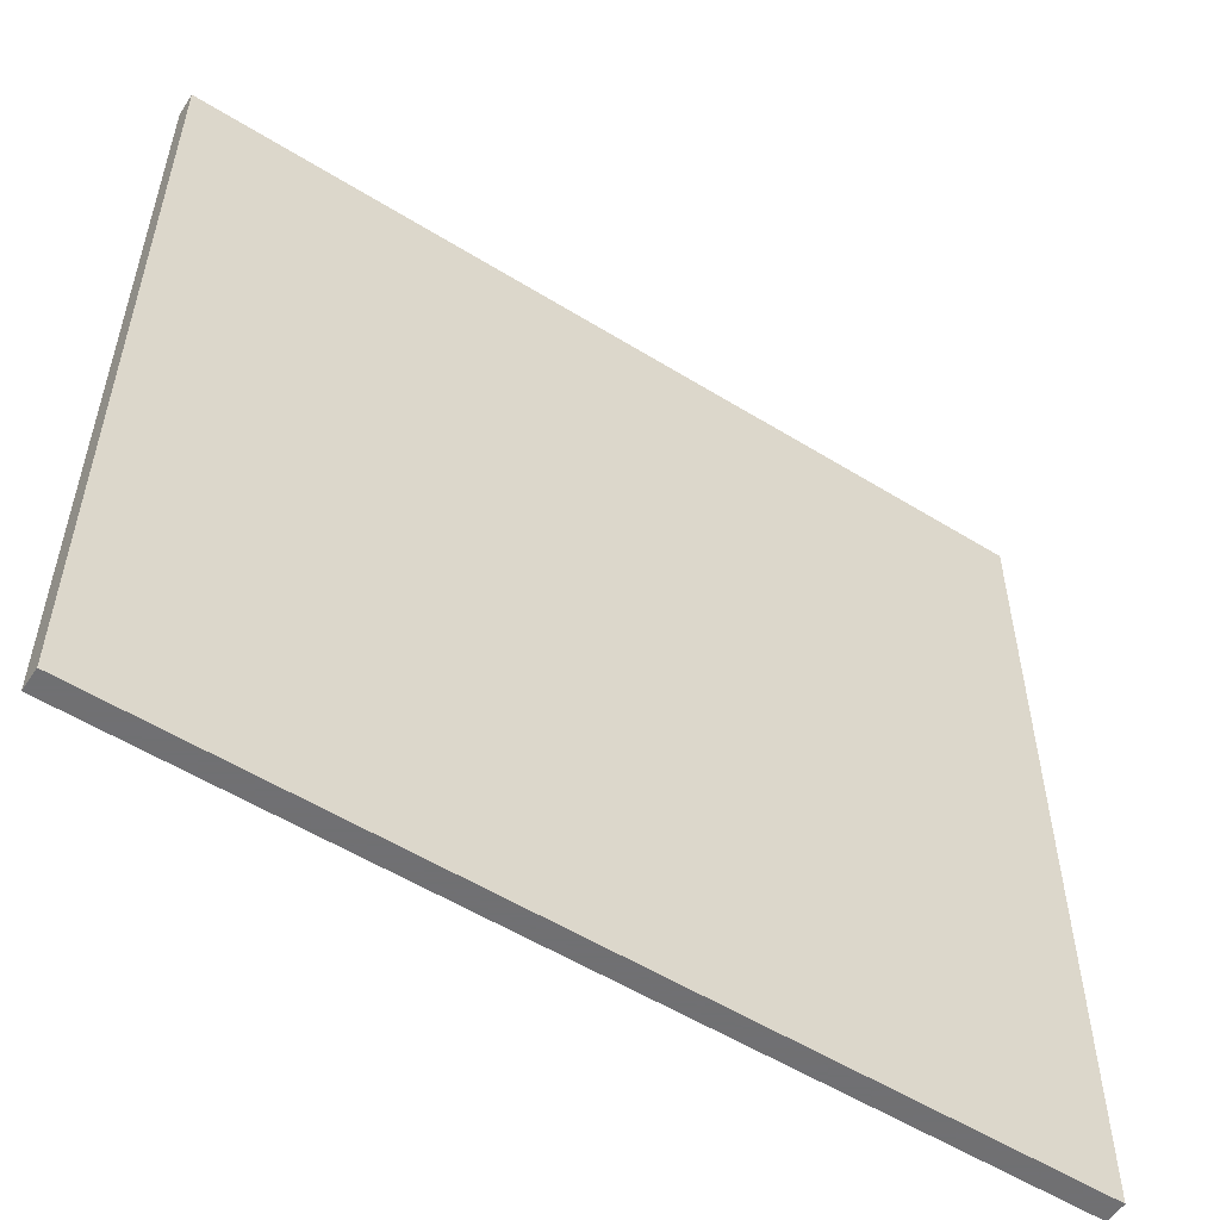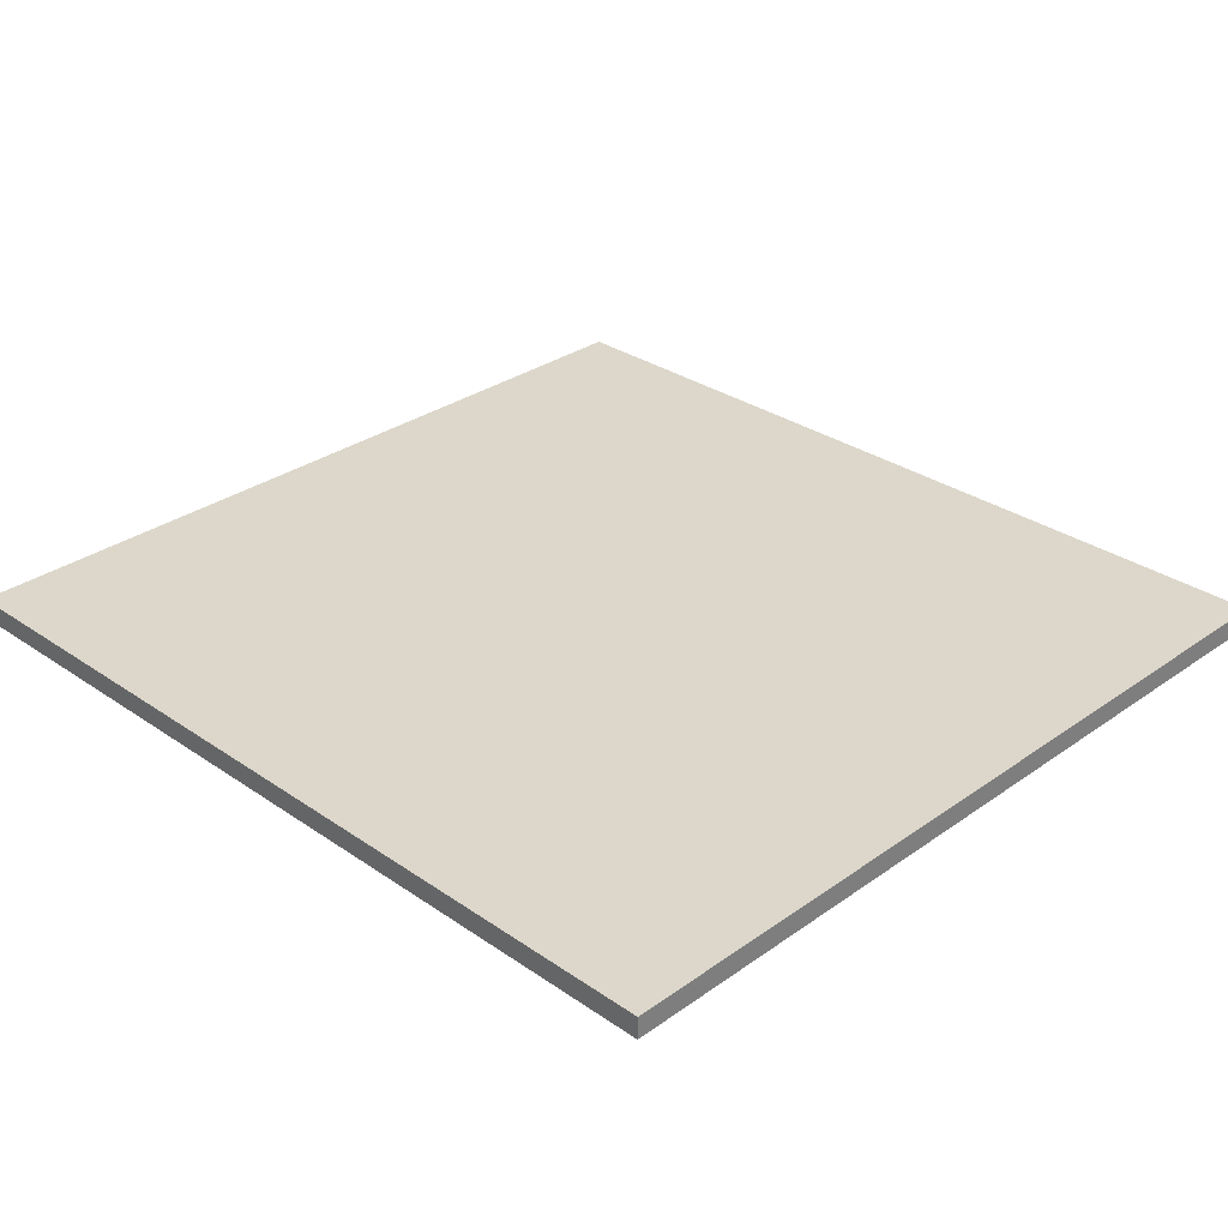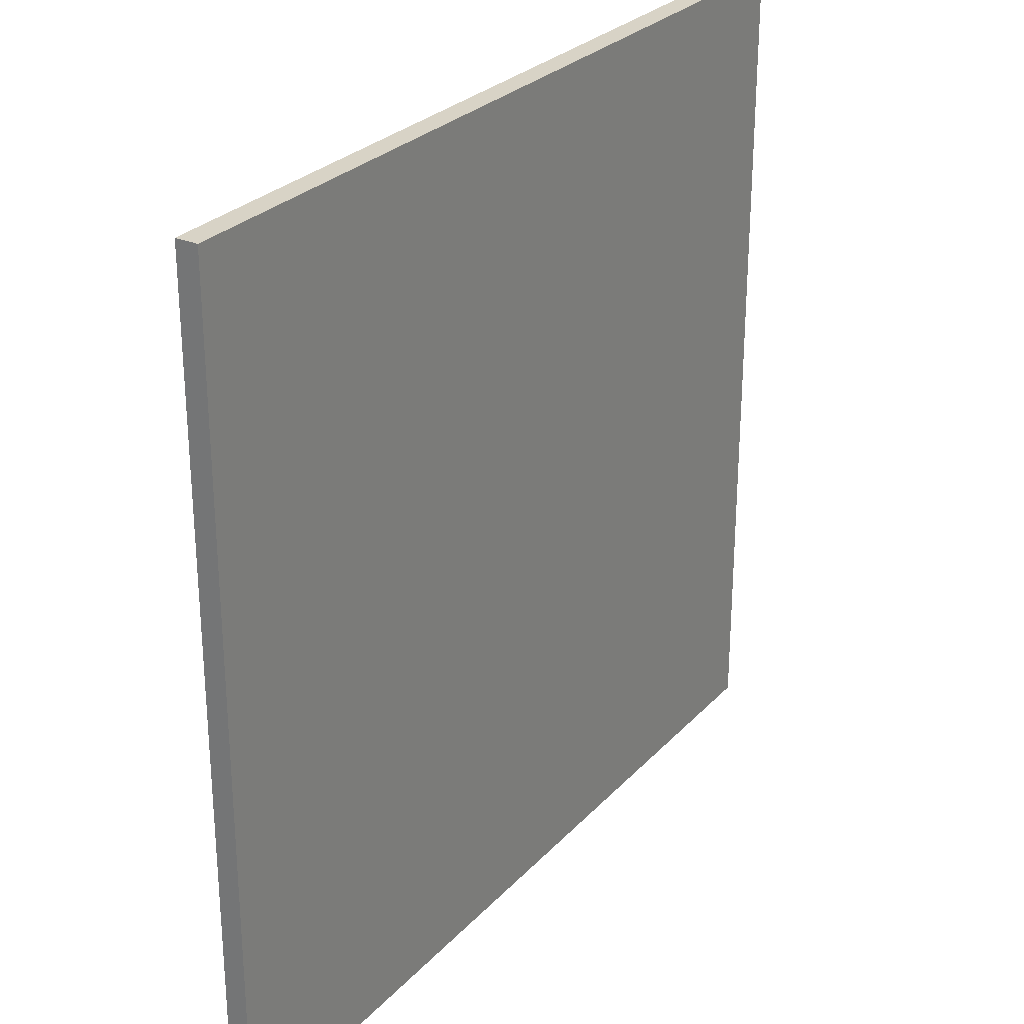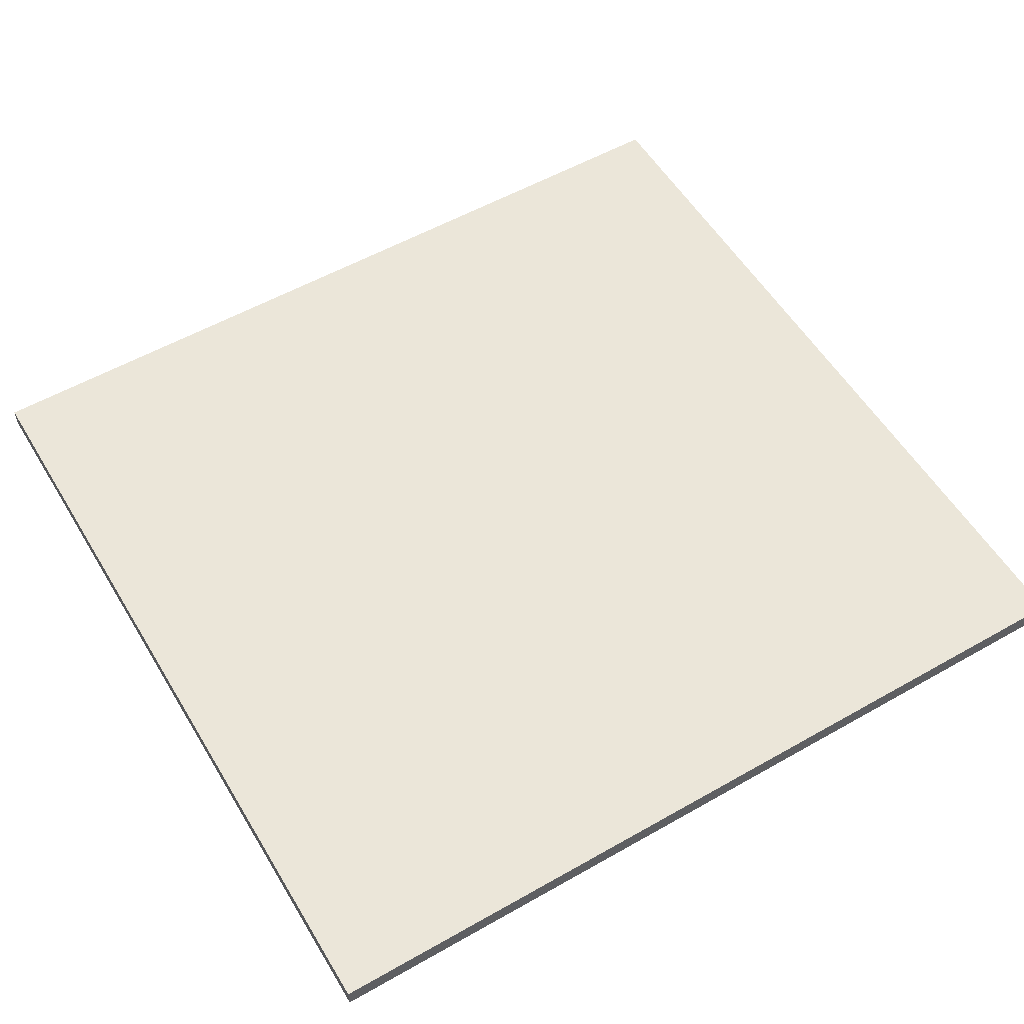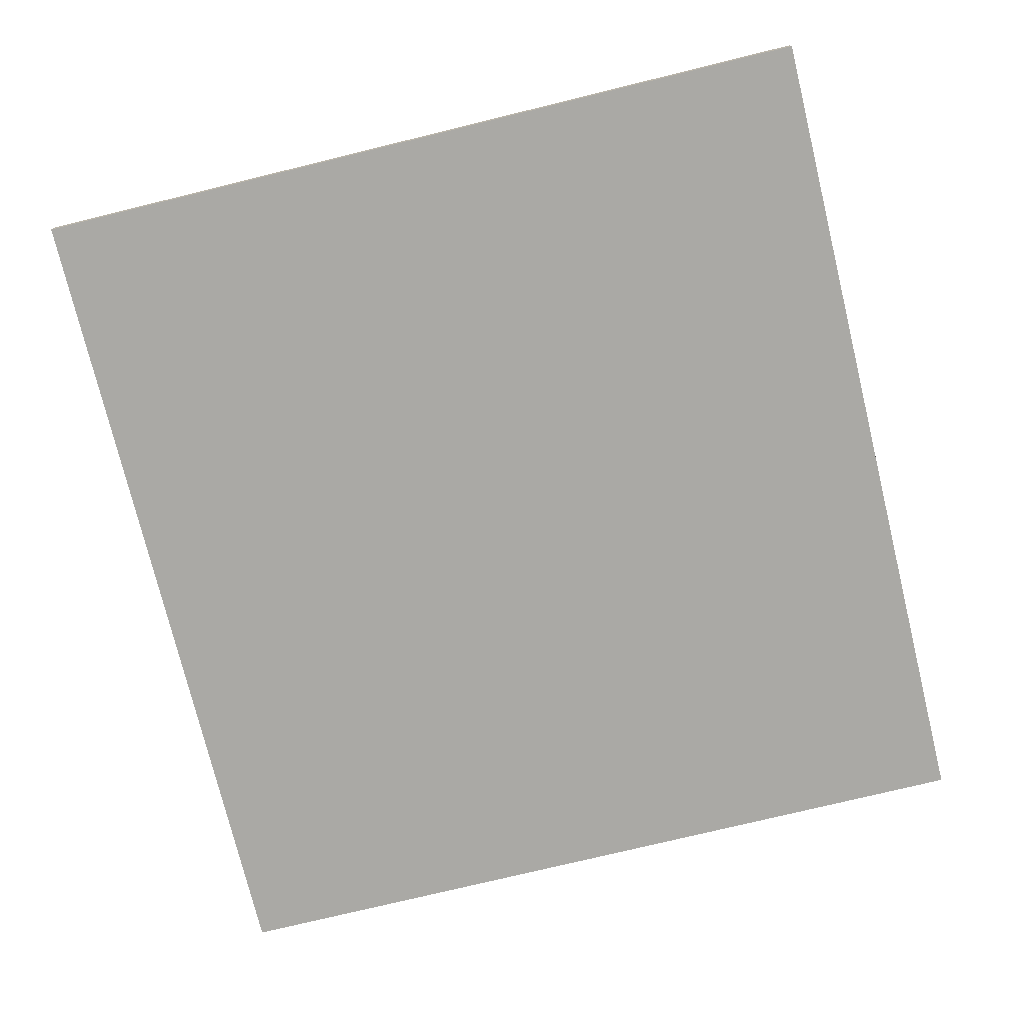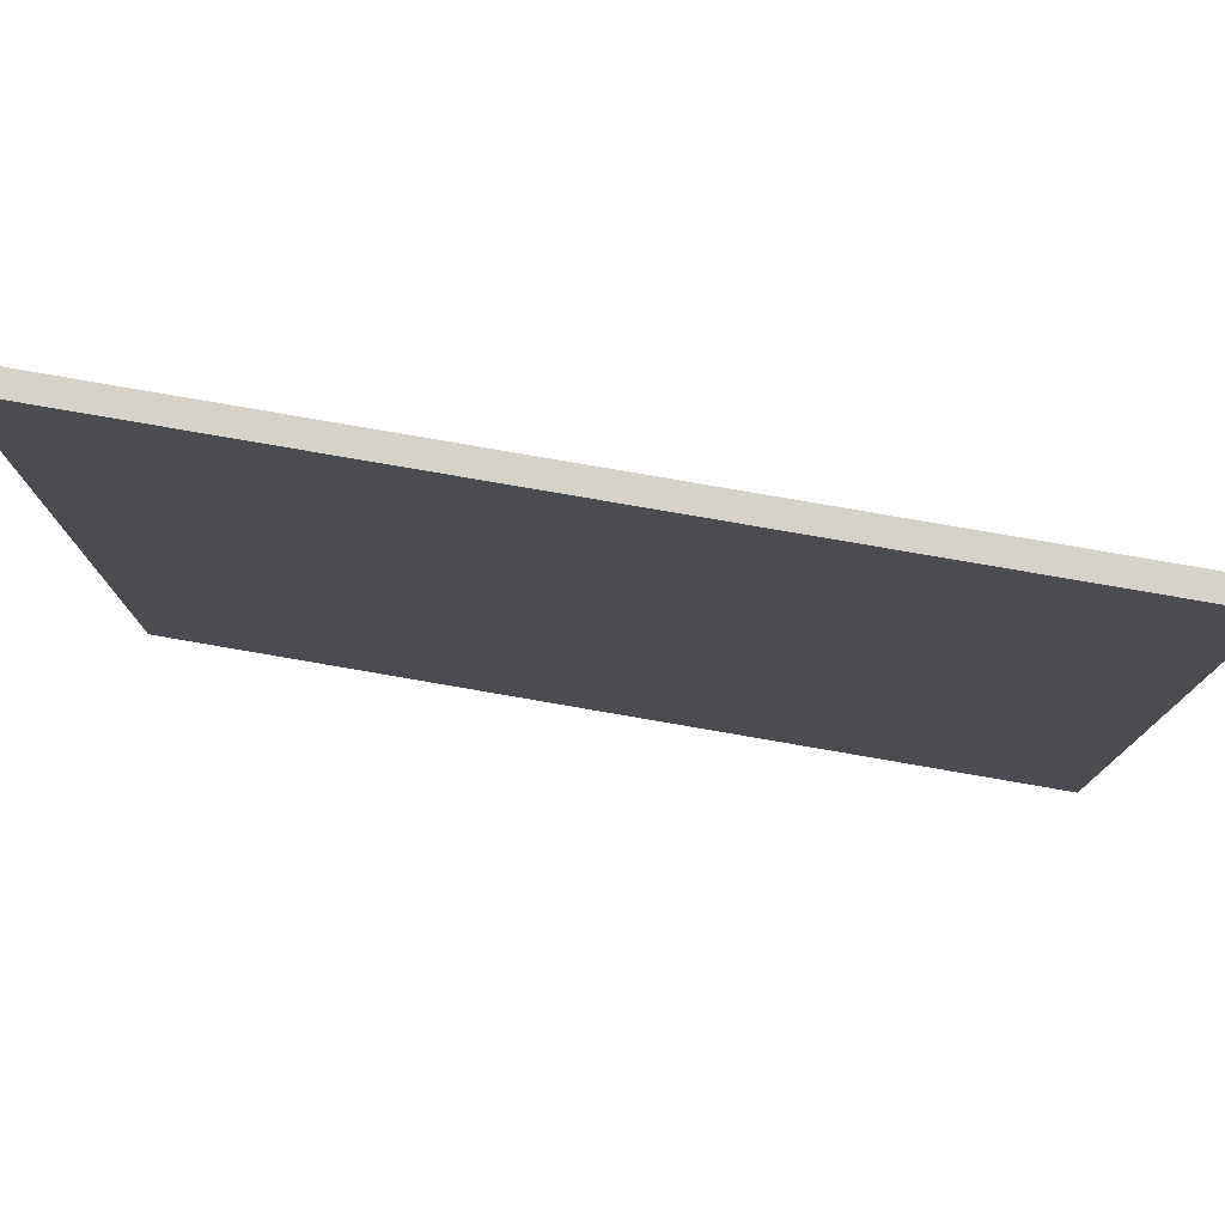
<metadata>
{"format":"obj","ext":"obj","renderer":"f3d","projection":"perspective","resolution":1024,"background":"white","views":[{"elev":-55.0,"azim":146.8,"up":"+Y"},{"elev":30.8,"azim":-135.4,"up":"+Z"},{"elev":27.8,"azim":-56.8,"up":"+Y"},{"elev":55.7,"azim":149.2,"up":"+Z"},{"elev":-75.4,"azim":-76.3,"up":"+Z"},{"elev":78.6,"azim":9.8,"up":"+Y"}]}
</metadata>
<code>
v 0.499 0.0535 0.0025
v -0.499 0.0535 0.0025
v -0.499 1.008 0.0025
v 0.499 1.008 0.0025
v -0.499 0.0535 0.0275
v 0.499 0.0535 0.0275
v 0.499 1.008 0.0275
v -0.499 1.008 0.0275
f 5 6 7
f 7 8 5
f 1 2 3
f 3 4 1
f 4 3 8
f 8 7 4
f 2 1 6
f 6 5 2
f 5 8 3
f 3 2 5
f 7 6 1
f 1 4 7

</code>
